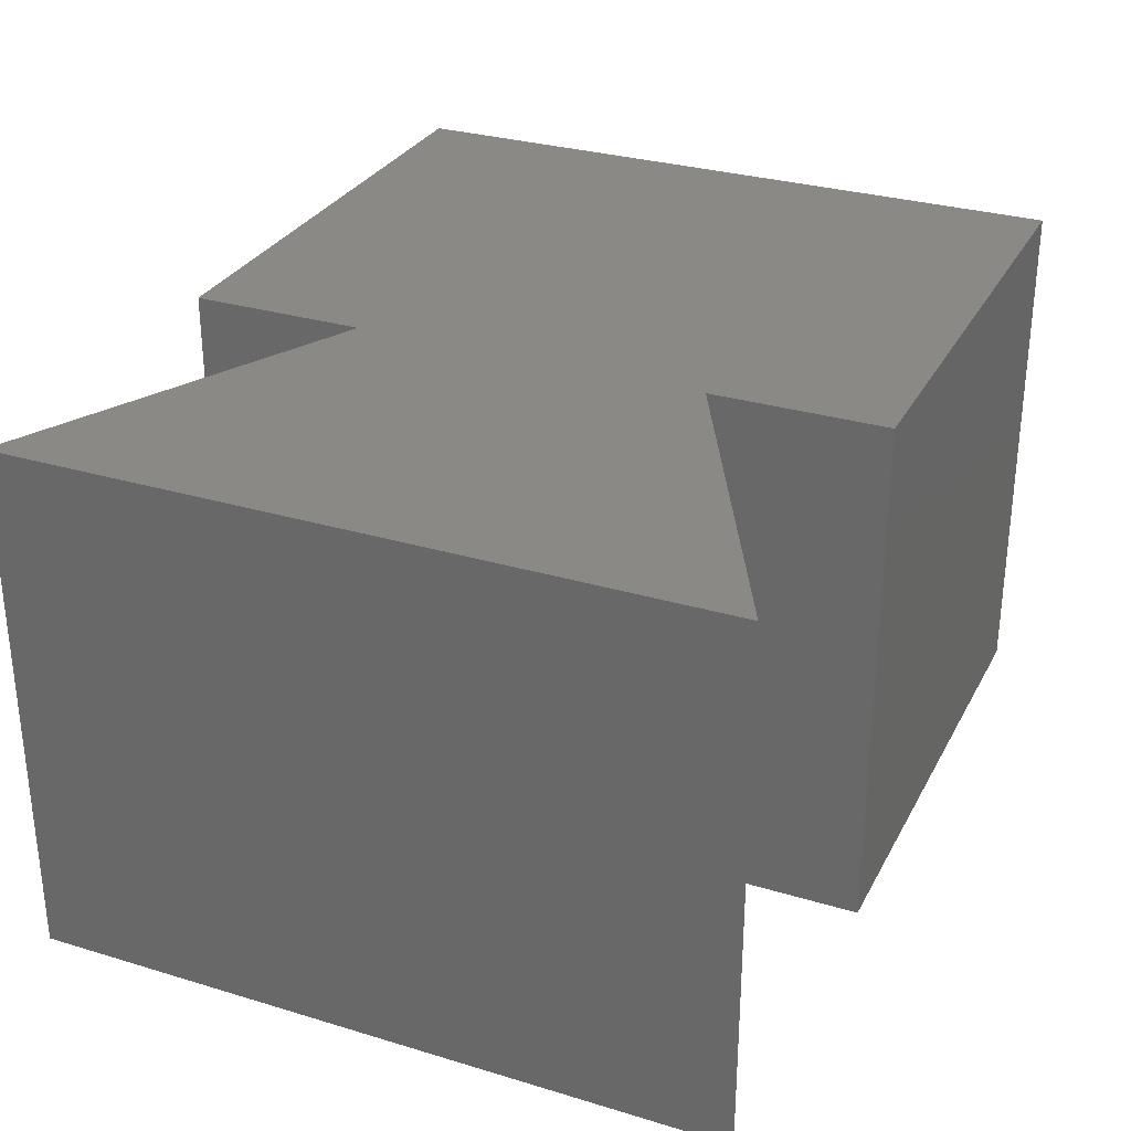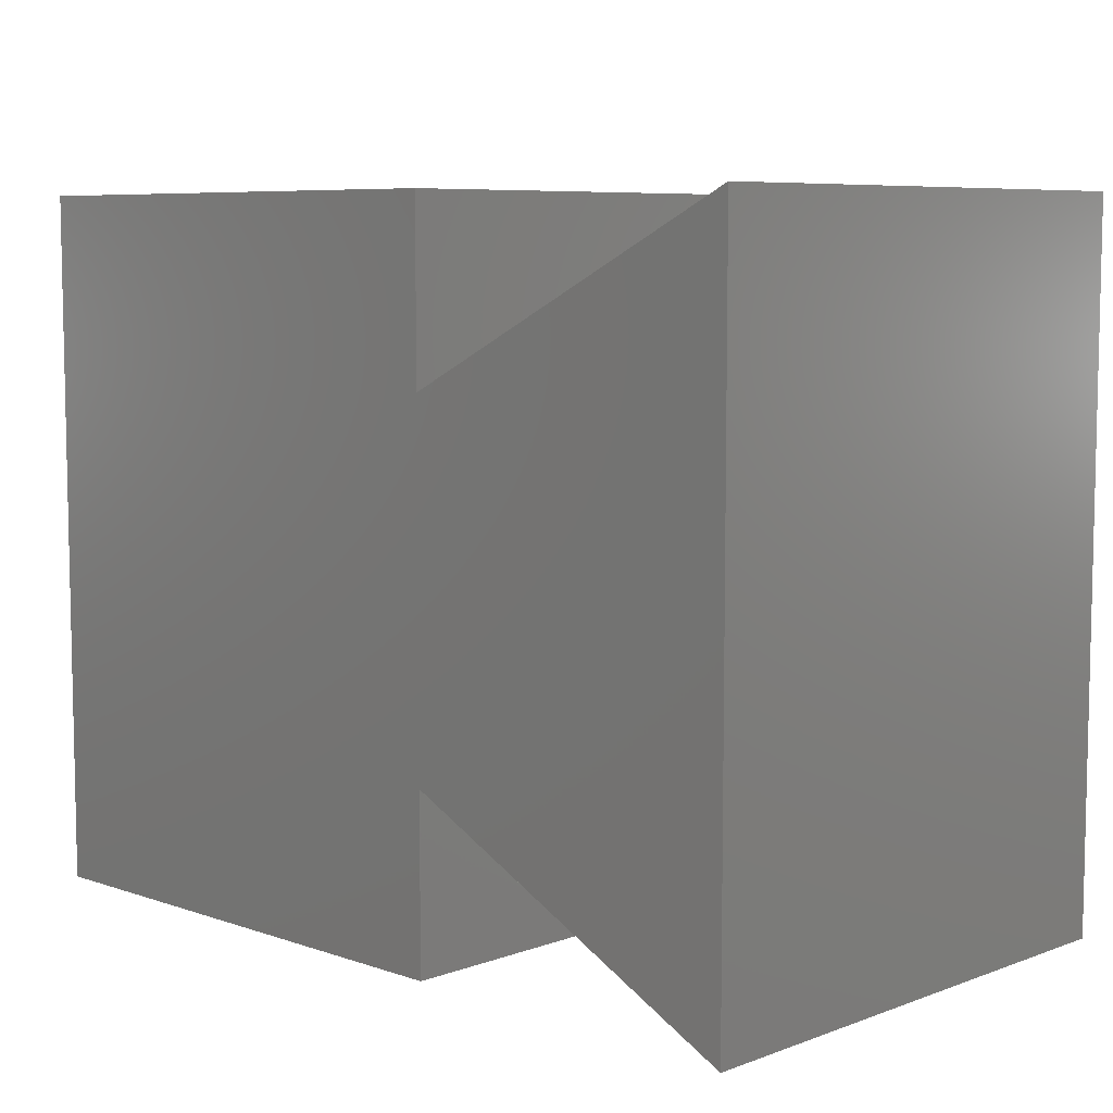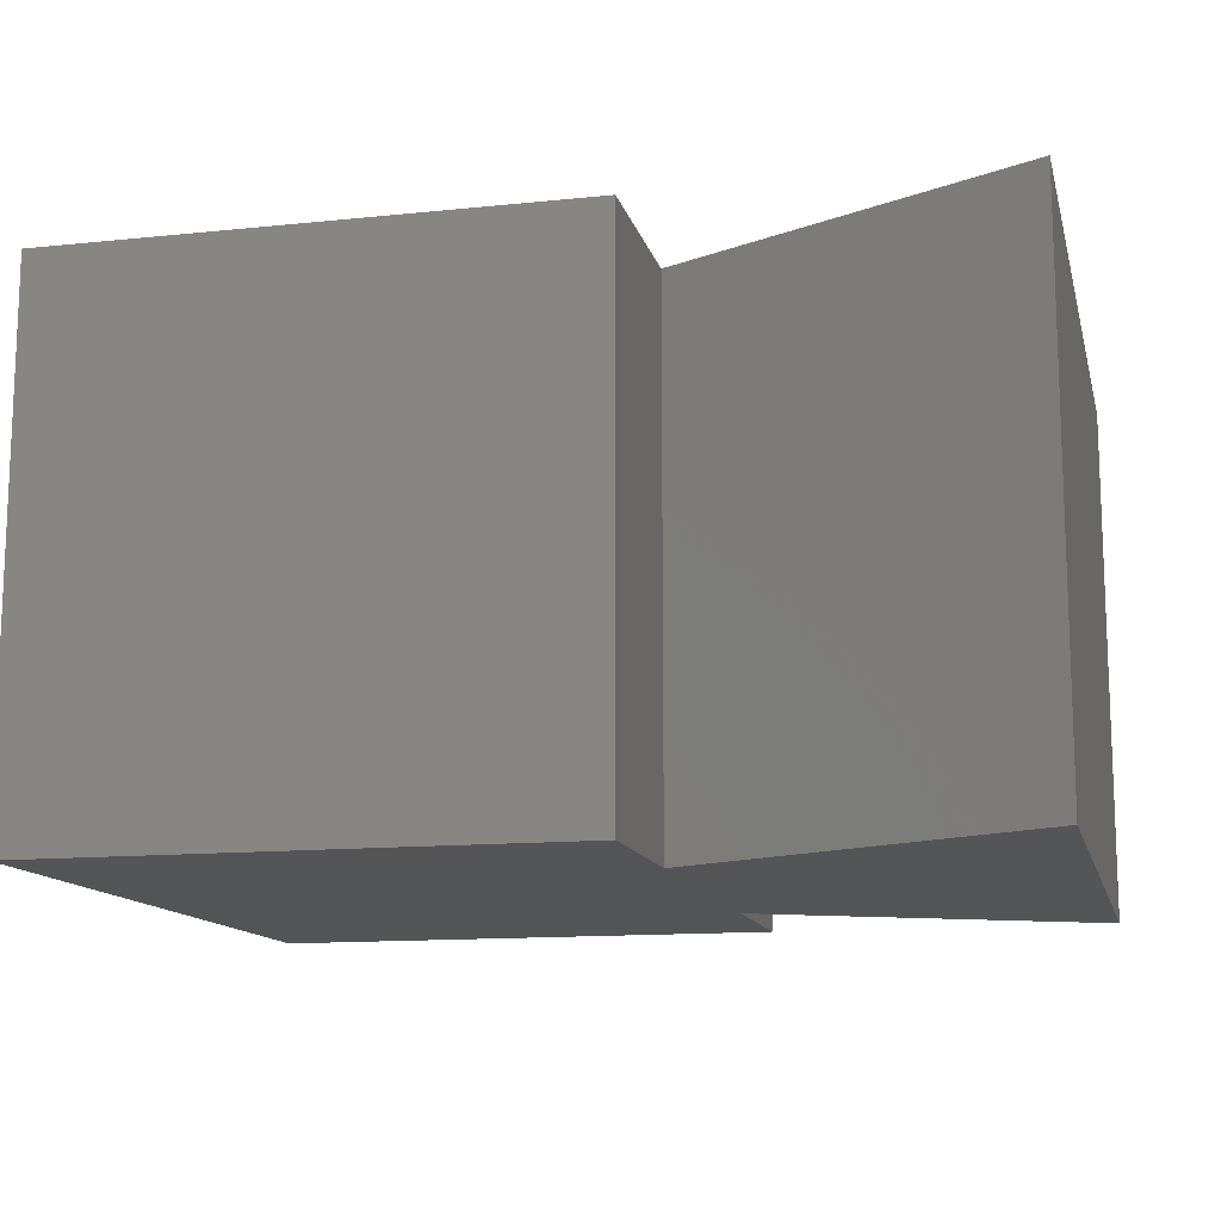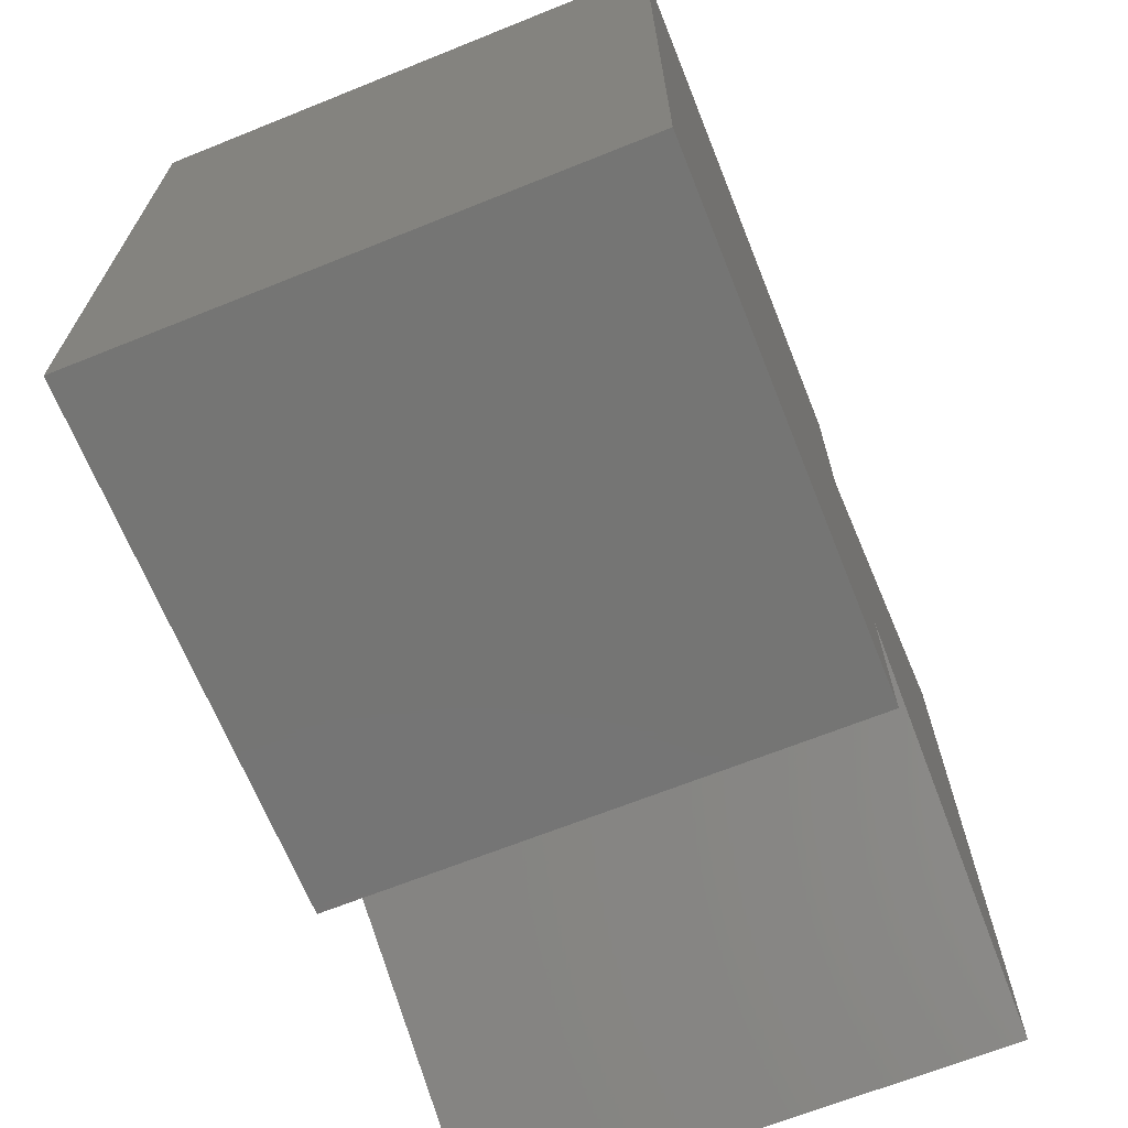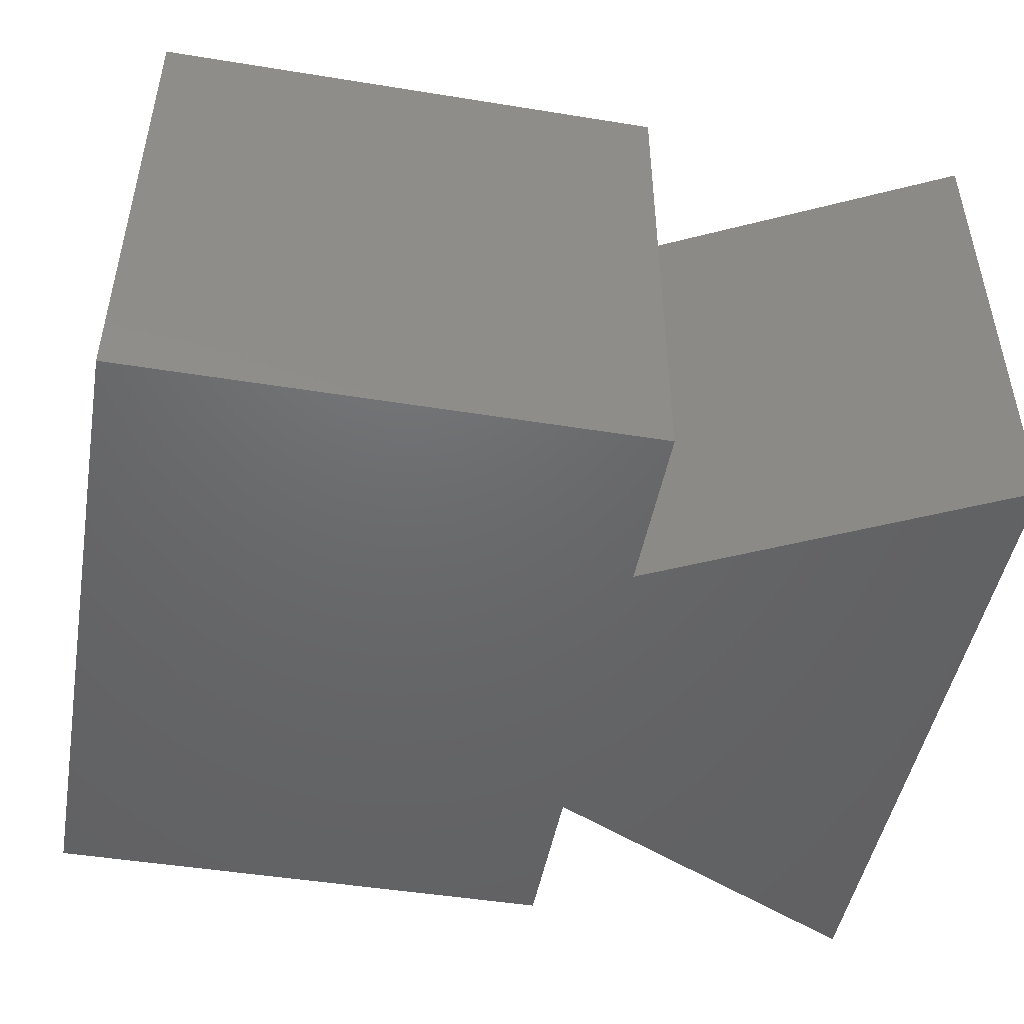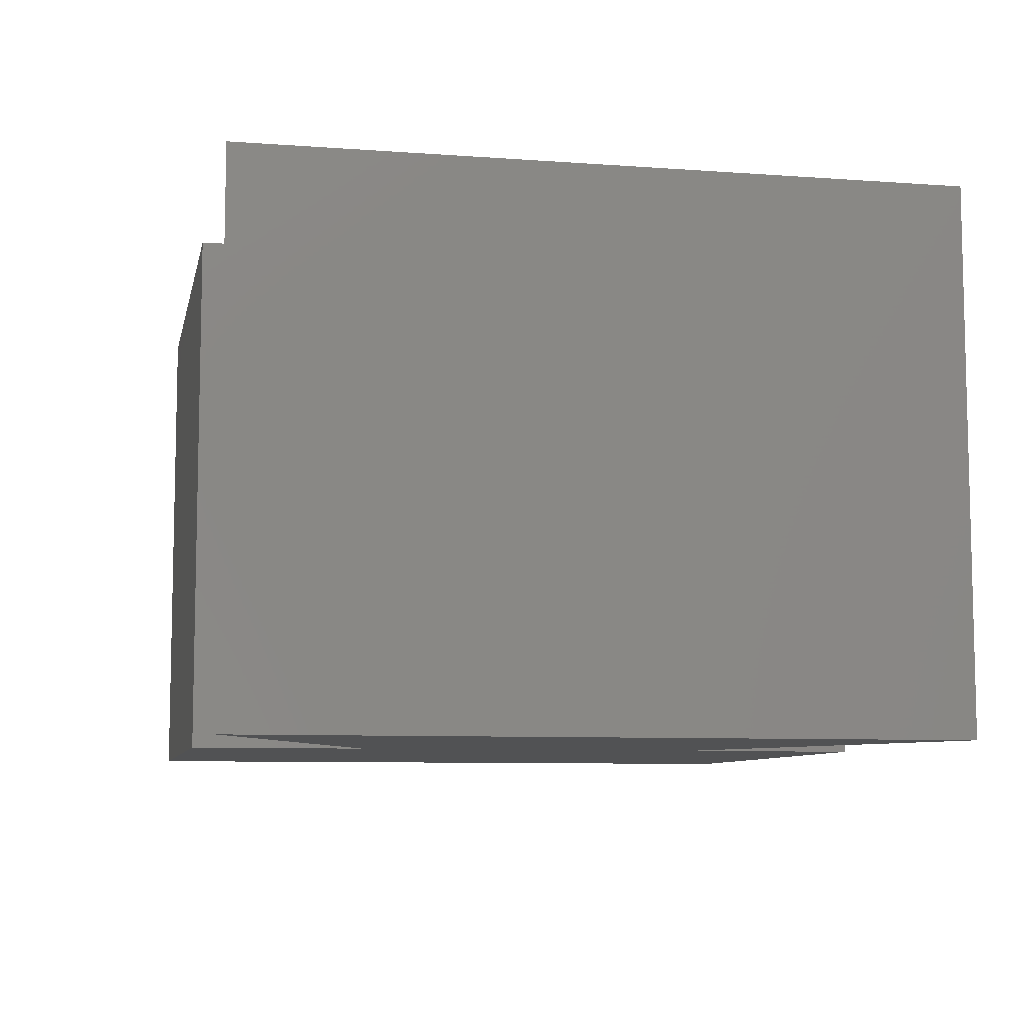
<metadata>
{"format":"stl","ext":"stl","renderer":"f3d","projection":"perspective","resolution":1024,"background":"white","views":[{"elev":30.0,"azim":113.7,"up":"+Y"},{"elev":7.3,"azim":44.1,"up":"+Z"},{"elev":-13.0,"azim":13.4,"up":"+Y"},{"elev":-67.2,"azim":-68.1,"up":"+Z"},{"elev":-47.6,"azim":-10.3,"up":"+Y"},{"elev":-8.1,"azim":78.5,"up":"+Y"}]}
</metadata>
<code>
# stl→obj: 16 verts, 28 faces
v 0.45 0 -0.3
v 0.45 -0.4531 -0.3
v -1.837e-17 0 -0.3
v -1.837e-17 -0.4531 -0.3
v 0.45 0 0.3
v 1.837e-17 0 0.3
v 0.45 -0.4531 0.3
v 1.837e-17 -0.4531 0.3
v 0.45 0 0.15
v 0.45 0 -0.15
v 0.75 0 -0.3
v 0.75 0 0.3
v 0.45 -0.4531 -0.15
v 0.45 -0.4531 0.15
v 0.75 -0.4531 -0.3
v 0.75 -0.4531 0.3
f 1 2 3
f 3 2 4
f 5 6 7
f 7 6 8
f 3 6 5
f 3 5 9
f 3 9 10
f 3 10 1
f 11 10 12
f 12 10 9
f 4 2 13
f 4 13 14
f 4 14 7
f 4 7 8
f 15 16 13
f 13 16 14
f 6 3 8
f 8 3 4
f 11 12 15
f 15 12 16
f 1 10 2
f 2 10 13
f 11 15 10
f 10 15 13
f 9 5 14
f 14 5 7
f 12 9 16
f 16 9 14

</code>
